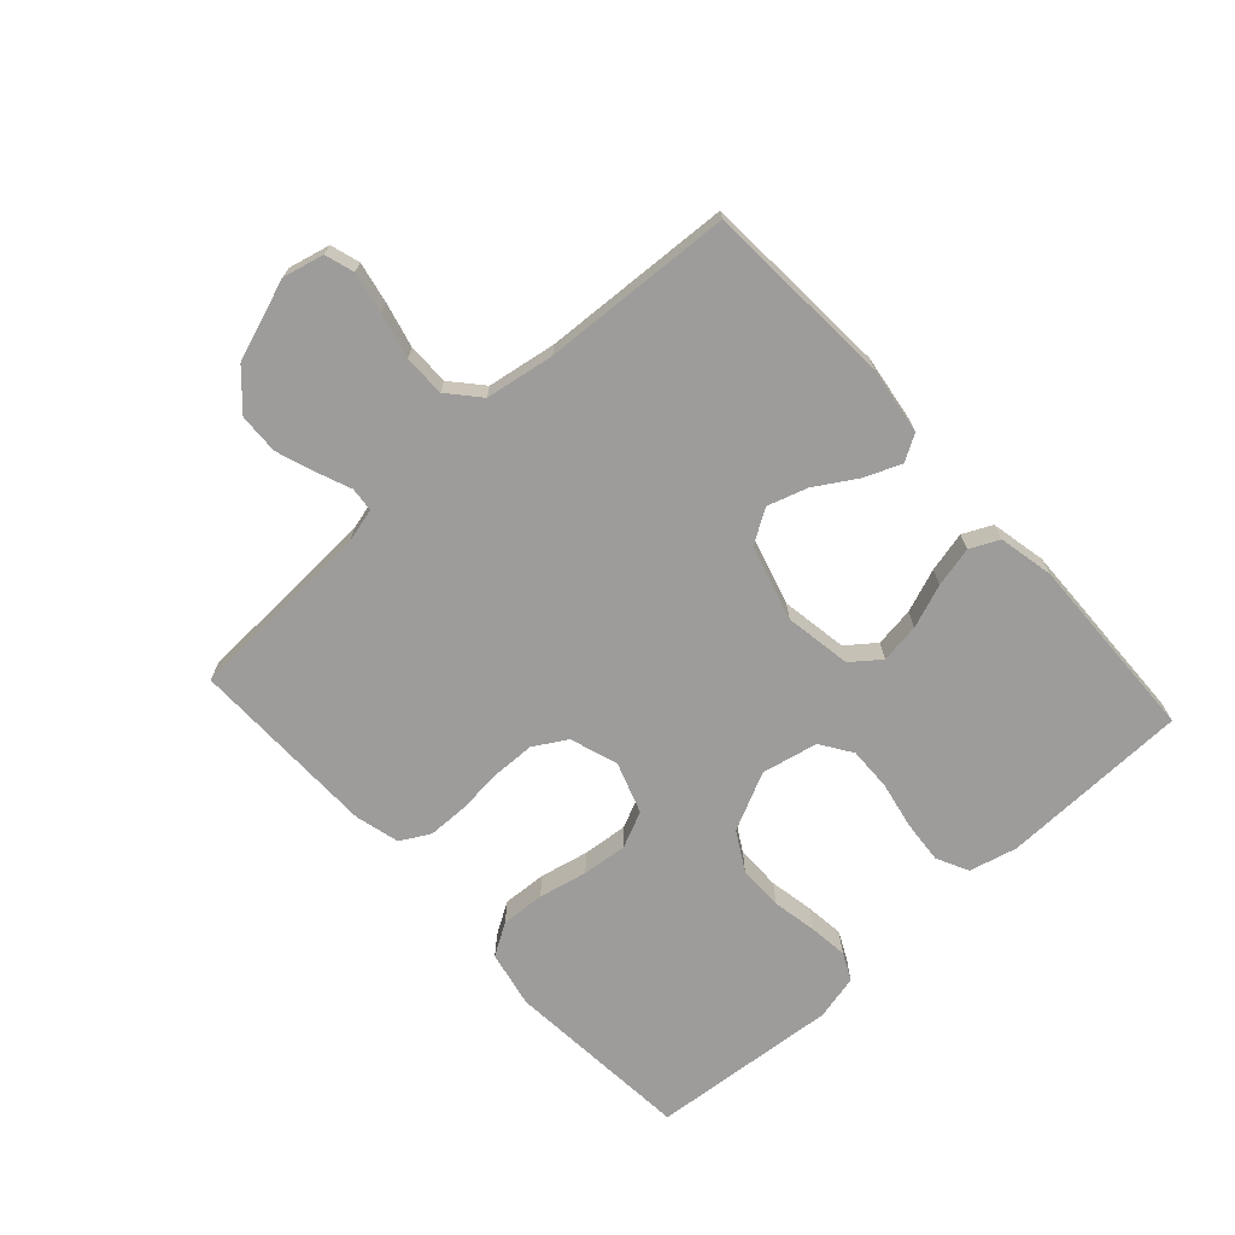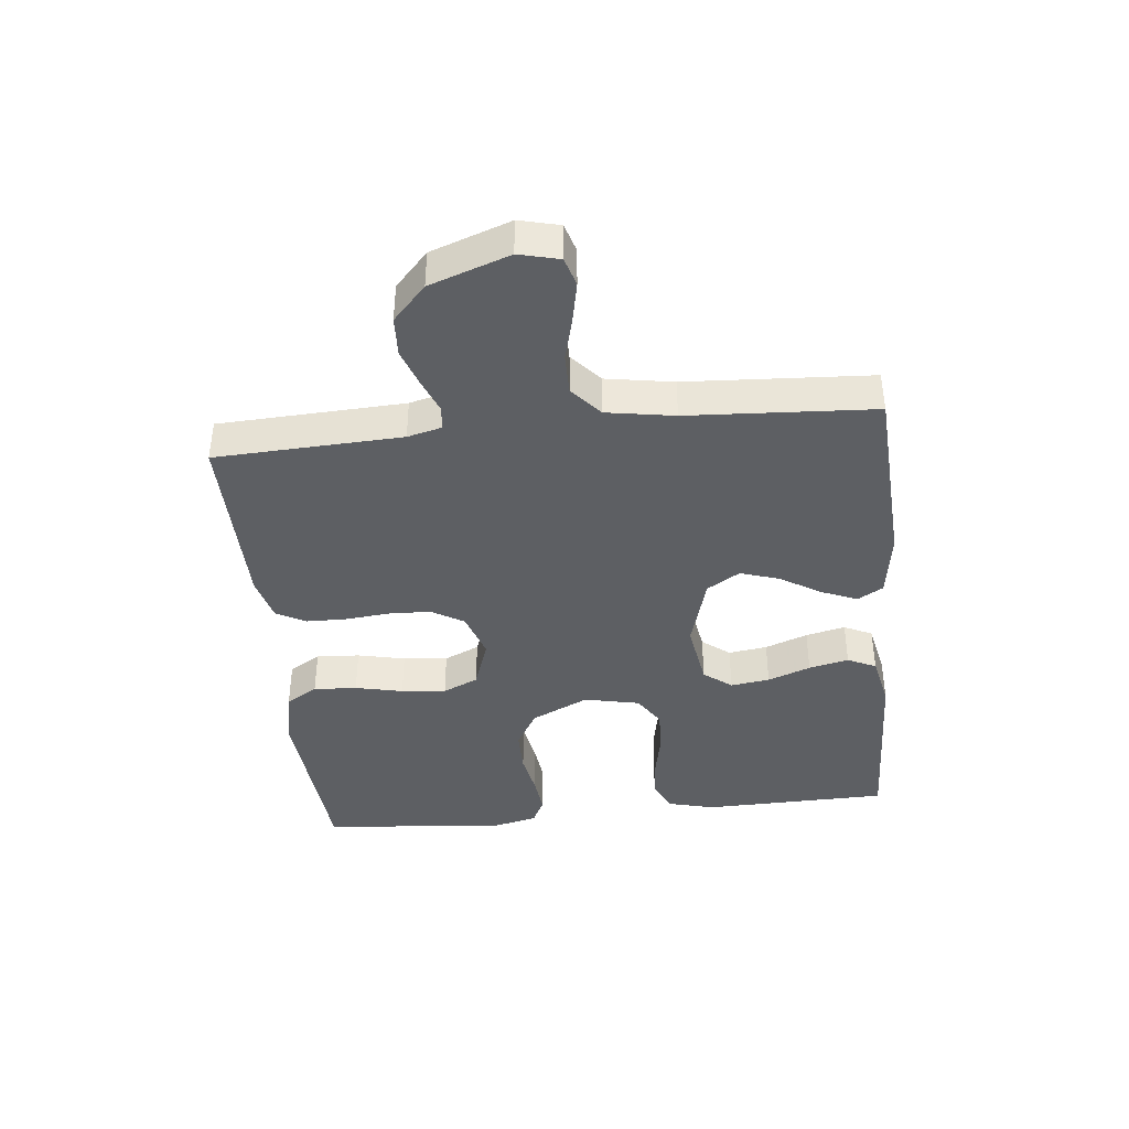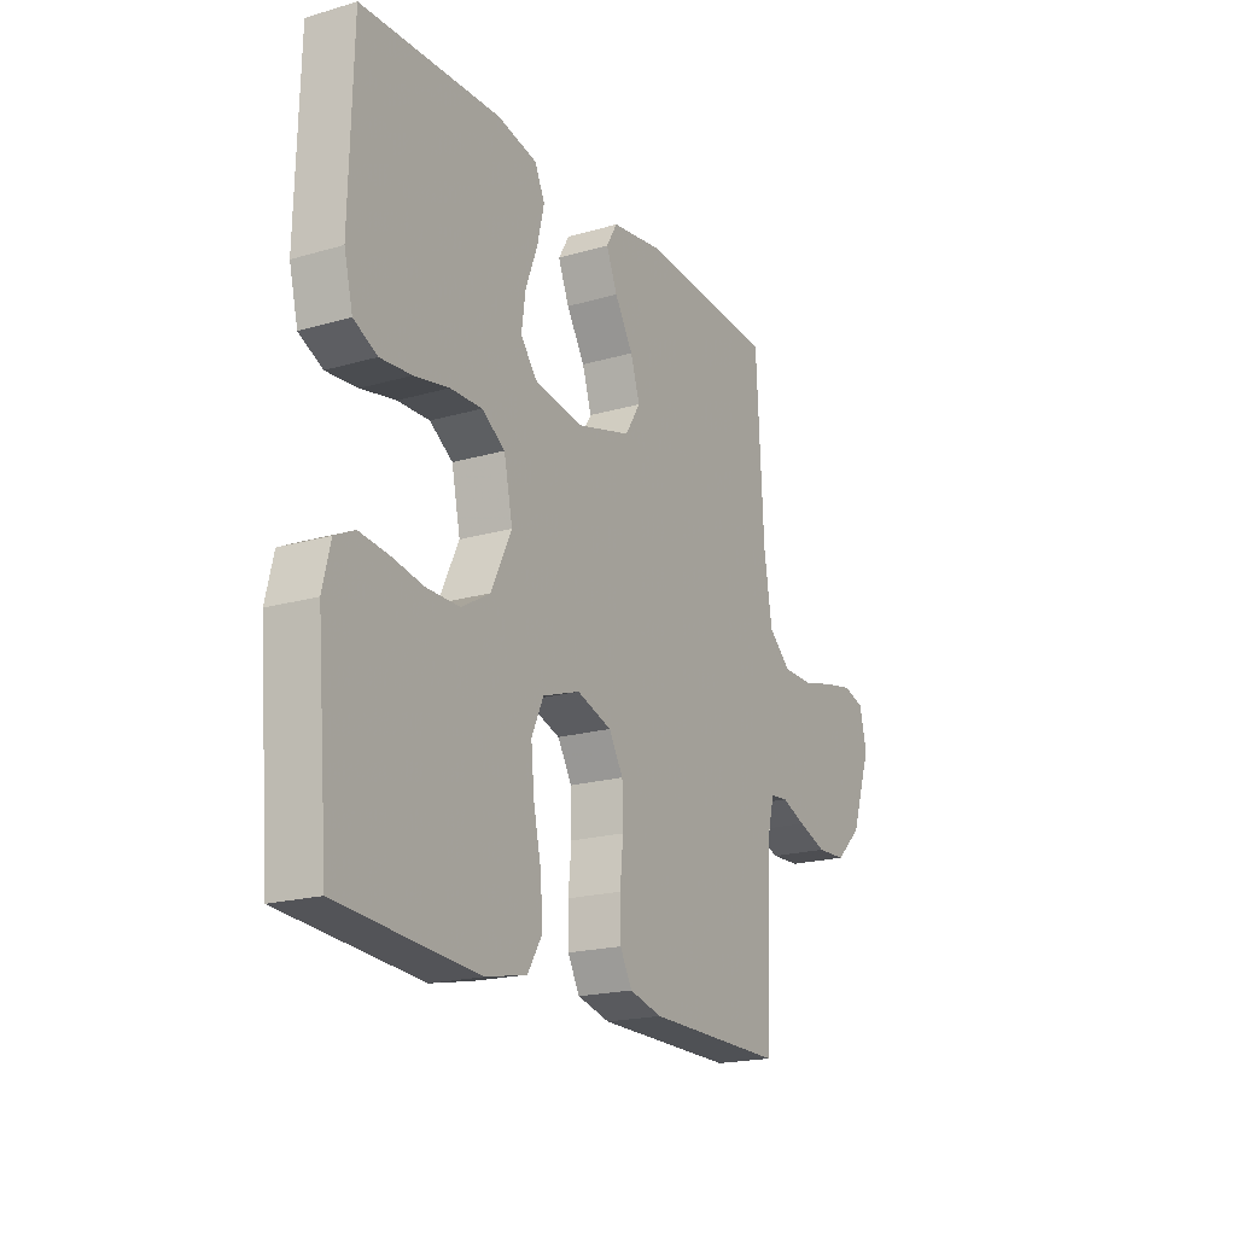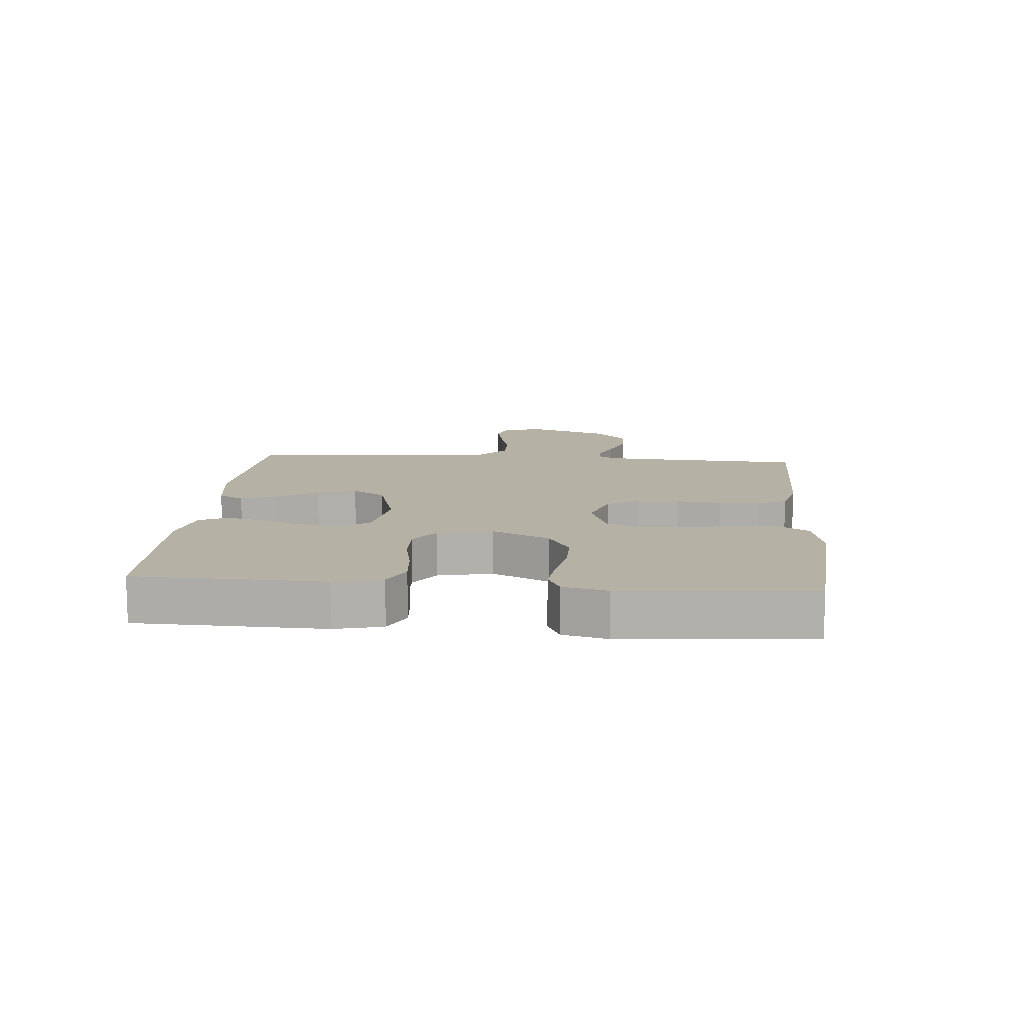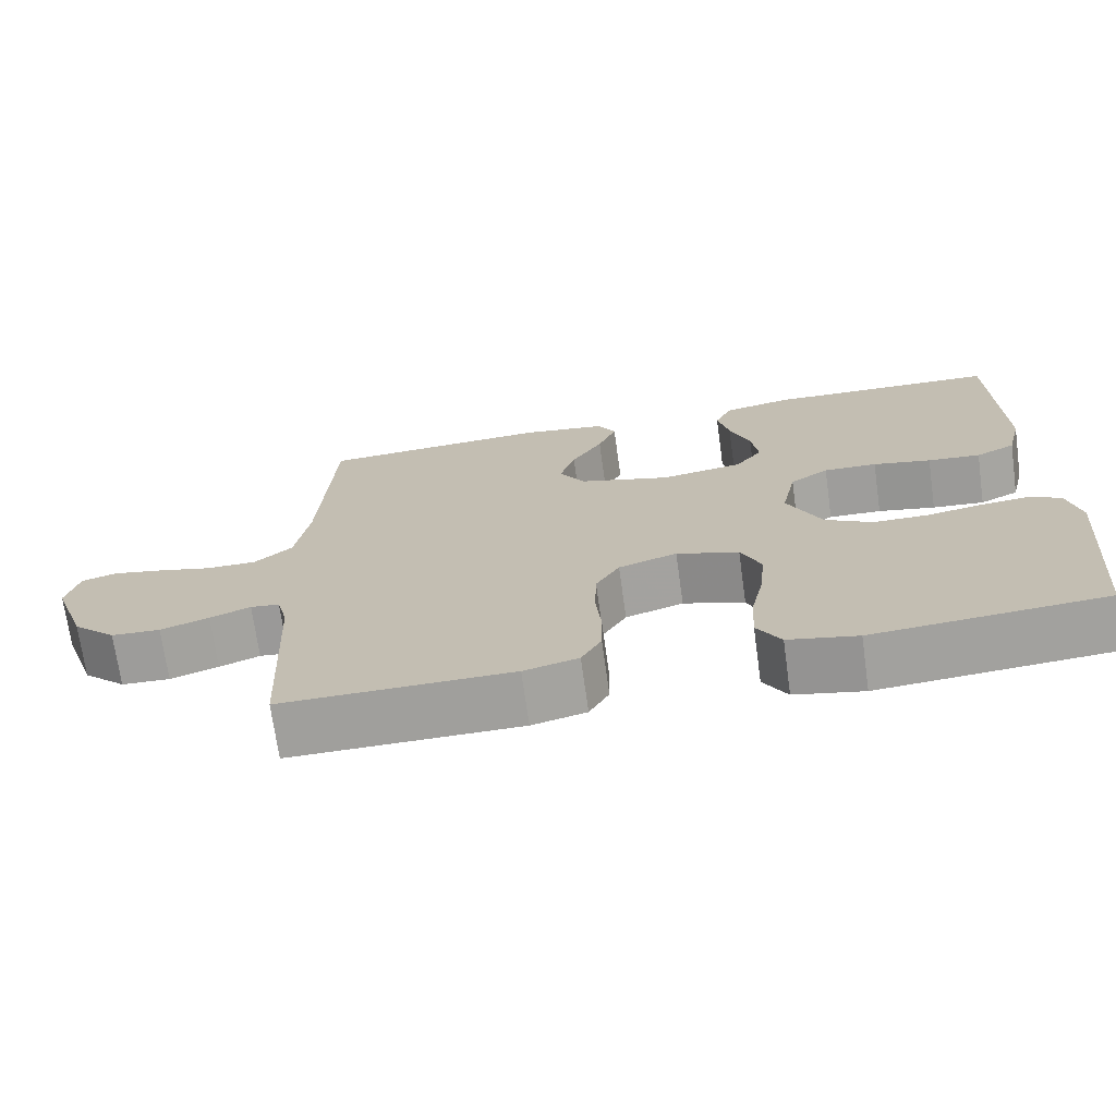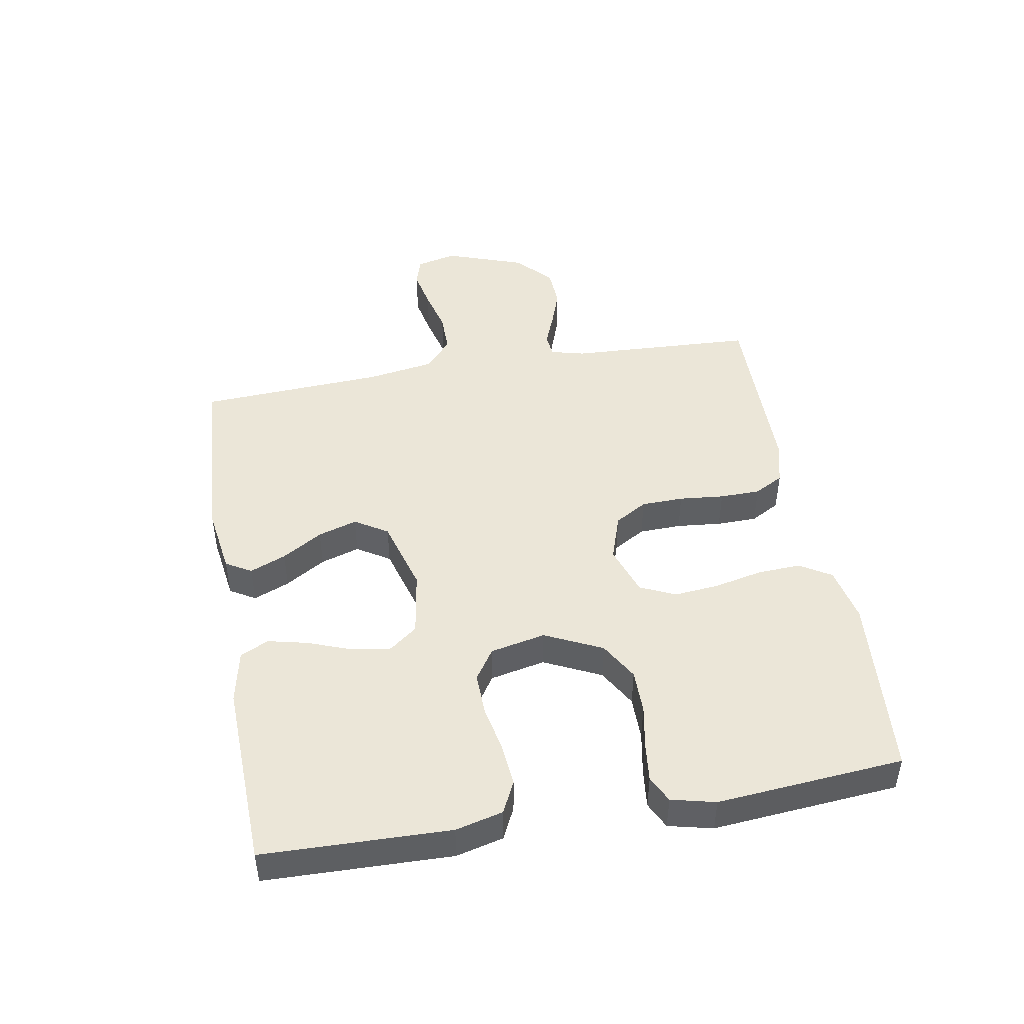
<metadata>
{"format":"obj","ext":"obj","renderer":"f3d","projection":"perspective","resolution":1024,"background":"white","views":[{"elev":-70.2,"azim":-47.6,"up":"+Y"},{"elev":-40.4,"azim":-84.1,"up":"+Y"},{"elev":-19.5,"azim":118.5,"up":"+Z"},{"elev":11.9,"azim":94.9,"up":"+Y"},{"elev":-71.0,"azim":7.9,"up":"+Z"},{"elev":46.3,"azim":80.1,"up":"+Y"}]}
</metadata>
<code>
v -0.5 0.07 0.5
v -0.2 0.07 0.518
v -0.092 0.07 0.502
v -0.068 0.07 0.461
v -0.092 0.07 0.403
v -0.132 0.07 0.338
v -0.152 0.07 0.275
v -0.119 0.07 0.222
v 0 0.07 0.188
v 0.106 0.07 0.205
v 0.141 0.07 0.25
v 0.132 0.07 0.313
v 0.106 0.07 0.382
v 0.091 0.07 0.446
v 0.113 0.07 0.492
v 0.2 0.07 0.51
v 0.5 0.07 0.5
v 0.507 0.07 0.2
v 0.488 0.07 0.124
v 0.437 0.07 0.099
v 0.369 0.07 0.105
v 0.294 0.07 0.12
v 0.225 0.07 0.122
v 0.175 0.07 0.089
v 0.156 0.07 0
v 0.2 0.07 -0.092
v 0.262 0.07 -0.128
v 0.333 0.07 -0.128
v 0.404 0.07 -0.115
v 0.466 0.07 -0.108
v 0.509 0.07 -0.129
v 0.526 0.07 -0.2
v 0.5 0.07 -0.5
v 0.2 0.07 -0.524
v 0.11 0.07 -0.505
v 0.079 0.07 -0.454
v 0.083 0.07 -0.384
v 0.1 0.07 -0.307
v 0.107 0.07 -0.235
v 0.081 0.07 -0.178
v 0 0.07 -0.15
v -0.076 0.07 -0.175
v -0.107 0.07 -0.227
v -0.109 0.07 -0.295
v -0.102 0.07 -0.367
v -0.103 0.07 -0.432
v -0.129 0.07 -0.479
v -0.2 0.07 -0.497
v -0.5 0.07 -0.5
v -0.514 0.07 -0.2
v -0.528 0.07 -0.145
v -0.566 0.07 -0.141
v -0.619 0.07 -0.162
v -0.682 0.07 -0.184
v -0.746 0.07 -0.181
v -0.803 0.07 -0.128
v -0.848 0.07 0
v -0.832 0.07 0.065
v -0.786 0.07 0.079
v -0.721 0.07 0.066
v -0.65 0.07 0.048
v -0.584 0.07 0.048
v -0.535 0.07 0.091
v -0.517 0.07 0.2
v -0.5 0 0.5
v -0.2 0 0.518
v -0.092 0 0.502
v -0.068 0 0.461
v -0.092 0 0.403
v -0.132 0 0.338
v -0.152 0 0.275
v -0.119 0 0.222
v 0 0 0.188
v 0.106 0 0.205
v 0.141 0 0.25
v 0.132 0 0.313
v 0.106 0 0.382
v 0.091 0 0.446
v 0.113 0 0.492
v 0.2 0 0.51
v 0.5 0 0.5
v 0.507 0 0.2
v 0.488 0 0.124
v 0.437 0 0.099
v 0.369 0 0.105
v 0.294 0 0.12
v 0.225 0 0.122
v 0.175 0 0.089
v 0.156 0 0
v 0.2 0 -0.092
v 0.262 0 -0.128
v 0.333 0 -0.128
v 0.404 0 -0.115
v 0.466 0 -0.108
v 0.509 0 -0.129
v 0.526 0 -0.2
v 0.5 0 -0.5
v 0.2 0 -0.524
v 0.11 0 -0.505
v 0.079 0 -0.454
v 0.083 0 -0.384
v 0.1 0 -0.307
v 0.107 0 -0.235
v 0.081 0 -0.178
v 0 0 -0.15
v -0.076 0 -0.175
v -0.107 0 -0.227
v -0.109 0 -0.295
v -0.102 0 -0.367
v -0.103 0 -0.432
v -0.129 0 -0.479
v -0.2 0 -0.497
v -0.5 0 -0.5
v -0.514 0 -0.2
v -0.528 0 -0.145
v -0.566 0 -0.141
v -0.619 0 -0.162
v -0.682 0 -0.184
v -0.746 0 -0.181
v -0.803 0 -0.128
v -0.848 0 0
v -0.832 0 0.065
v -0.786 0 0.079
v -0.721 0 0.066
v -0.65 0 0.048
v -0.584 0 0.048
v -0.535 0 0.091
v -0.517 0 0.2
f 59 60 61
f 58 59 61
f 57 58 61
f 56 57 61
f 55 56 61
f 54 55 61
f 53 54 61
f 52 53 61
f 51 52 61 62
f 48 49 50
f 47 48 50
f 46 47 50
f 45 46 50
f 44 45 50
f 43 44 50 51
f 51 62 63
f 43 51 63
f 42 43 63
f 36 37 38
f 35 36 38
f 34 35 38
f 33 34 38
f 32 33 38
f 31 32 38
f 30 31 38
f 29 30 38
f 28 29 38
f 27 28 38 39
f 26 27 39 40
f 20 21 22
f 19 20 22
f 18 19 22
f 17 18 22
f 16 17 22
f 15 16 22
f 14 15 22
f 13 14 22
f 12 13 22
f 11 12 22 23
f 10 11 23 24
f 4 5 6
f 3 4 6
f 2 3 6
f 1 2 6
f 64 1 6
f 64 6 7
f 64 7 8
f 63 64 8
f 42 63 8
f 41 42 8
f 41 8 9
f 40 41 9
f 26 40 9
f 25 26 9
f 9 10 24 25
f 125 124 123
f 125 123 122
f 125 122 121
f 125 121 120
f 125 120 119
f 125 119 118
f 125 118 117
f 125 117 116
f 126 125 116 115
f 114 113 112
f 114 112 111
f 114 111 110
f 114 110 109
f 114 109 108
f 115 114 108 107
f 127 126 115
f 127 115 107
f 127 107 106
f 102 101 100
f 102 100 99
f 102 99 98
f 102 98 97
f 102 97 96
f 102 96 95
f 102 95 94
f 102 94 93
f 102 93 92
f 103 102 92 91
f 104 103 91 90
f 86 85 84
f 86 84 83
f 86 83 82
f 86 82 81
f 86 81 80
f 86 80 79
f 86 79 78
f 86 78 77
f 86 77 76
f 87 86 76 75
f 88 87 75 74
f 70 69 68
f 70 68 67
f 70 67 66
f 70 66 65
f 70 65 128
f 71 70 128
f 72 71 128
f 72 128 127
f 72 127 106
f 72 106 105
f 73 72 105
f 73 105 104
f 73 104 90
f 73 90 89
f 89 88 74 73
f 1 65 66 2
f 2 66 67 3
f 3 67 68 4
f 4 68 69 5
f 5 69 70 6
f 6 70 71 7
f 7 71 72 8
f 8 72 73 9
f 9 73 74 10
f 10 74 75 11
f 11 75 76 12
f 12 76 77 13
f 13 77 78 14
f 14 78 79 15
f 15 79 80 16
f 16 80 81 17
f 17 81 82 18
f 18 82 83 19
f 19 83 84 20
f 20 84 85 21
f 21 85 86 22
f 22 86 87 23
f 23 87 88 24
f 24 88 89 25
f 25 89 90 26
f 26 90 91 27
f 27 91 92 28
f 28 92 93 29
f 29 93 94 30
f 30 94 95 31
f 31 95 96 32
f 32 96 97 33
f 33 97 98 34
f 34 98 99 35
f 35 99 100 36
f 36 100 101 37
f 37 101 102 38
f 38 102 103 39
f 39 103 104 40
f 40 104 105 41
f 41 105 106 42
f 42 106 107 43
f 43 107 108 44
f 44 108 109 45
f 45 109 110 46
f 46 110 111 47
f 47 111 112 48
f 48 112 113 49
f 49 113 114 50
f 50 114 115 51
f 51 115 116 52
f 52 116 117 53
f 53 117 118 54
f 54 118 119 55
f 55 119 120 56
f 56 120 121 57
f 57 121 122 58
f 58 122 123 59
f 59 123 124 60
f 60 124 125 61
f 61 125 126 62
f 62 126 127 63
f 63 127 128 64
f 64 128 65 1

</code>
